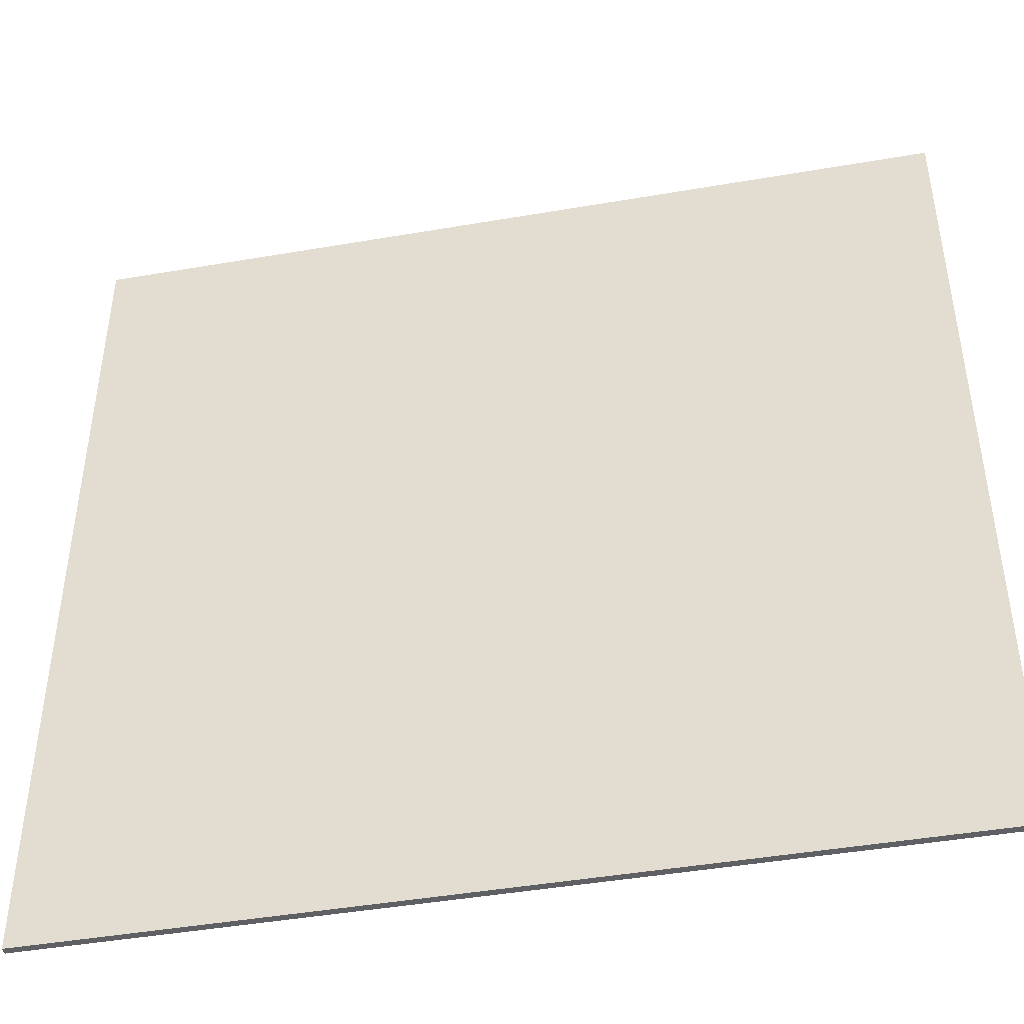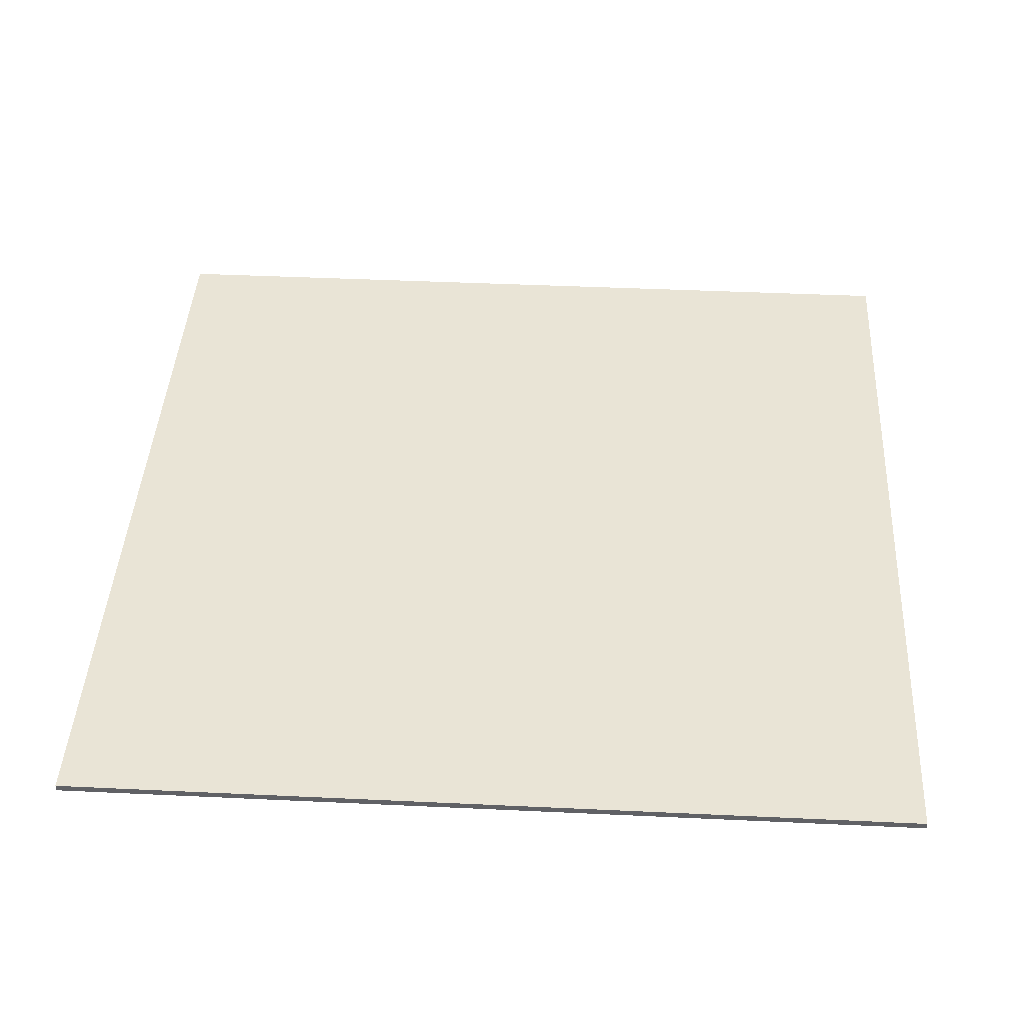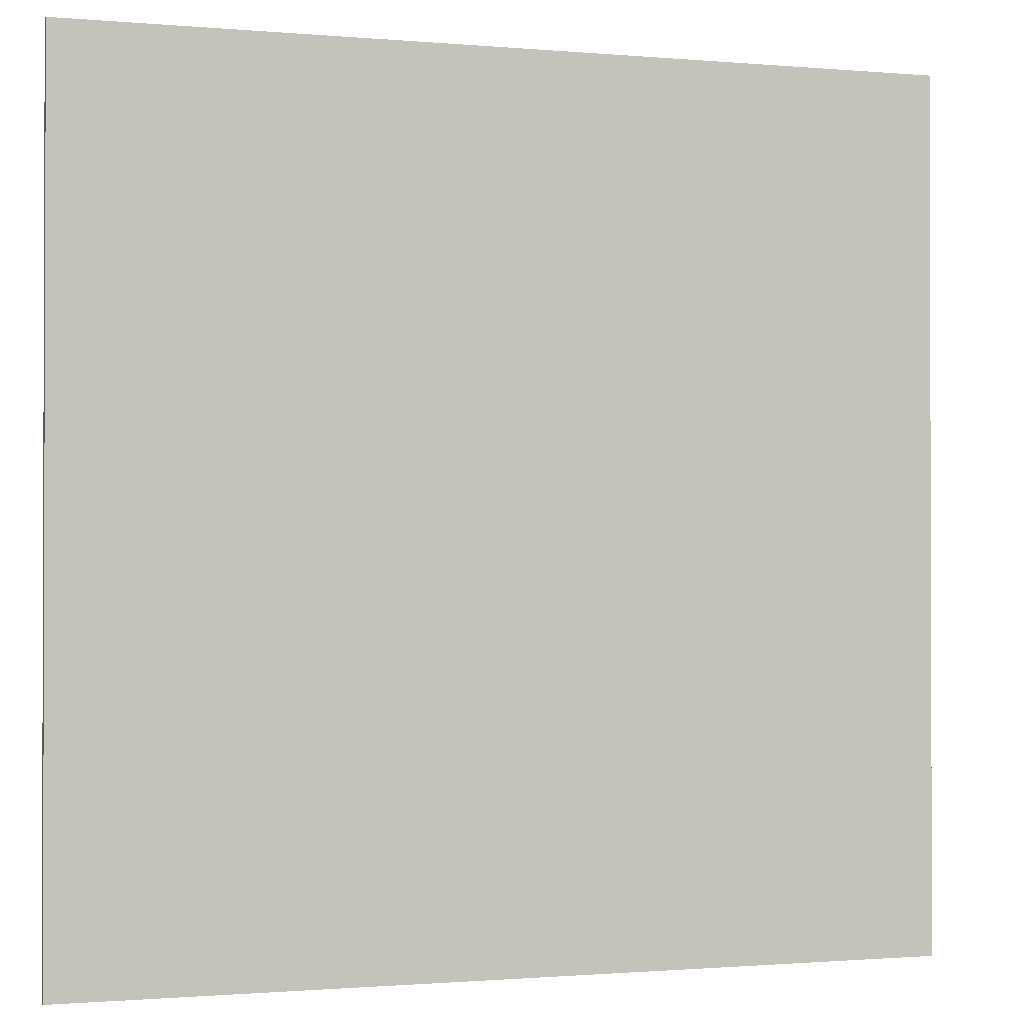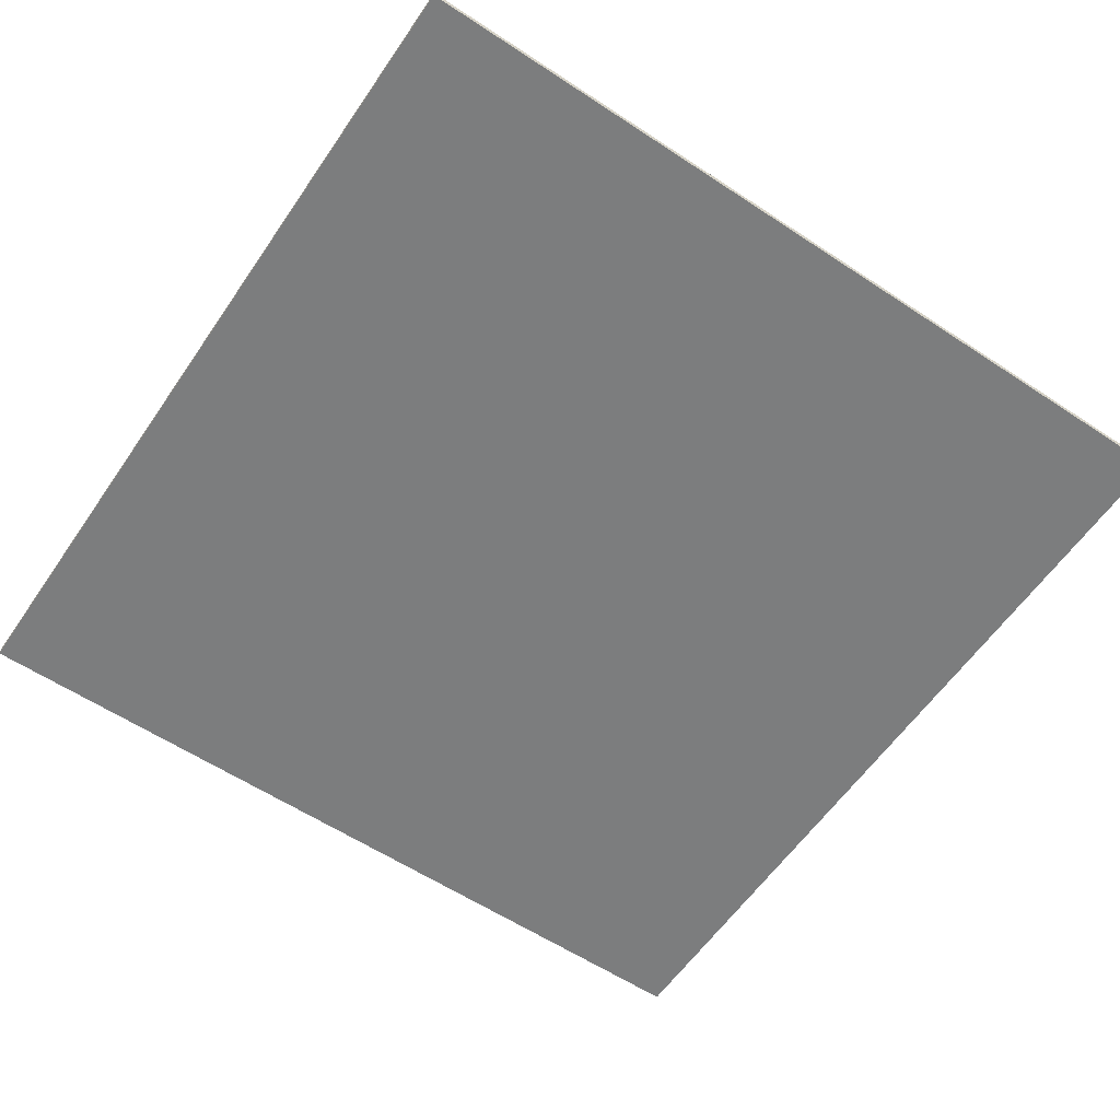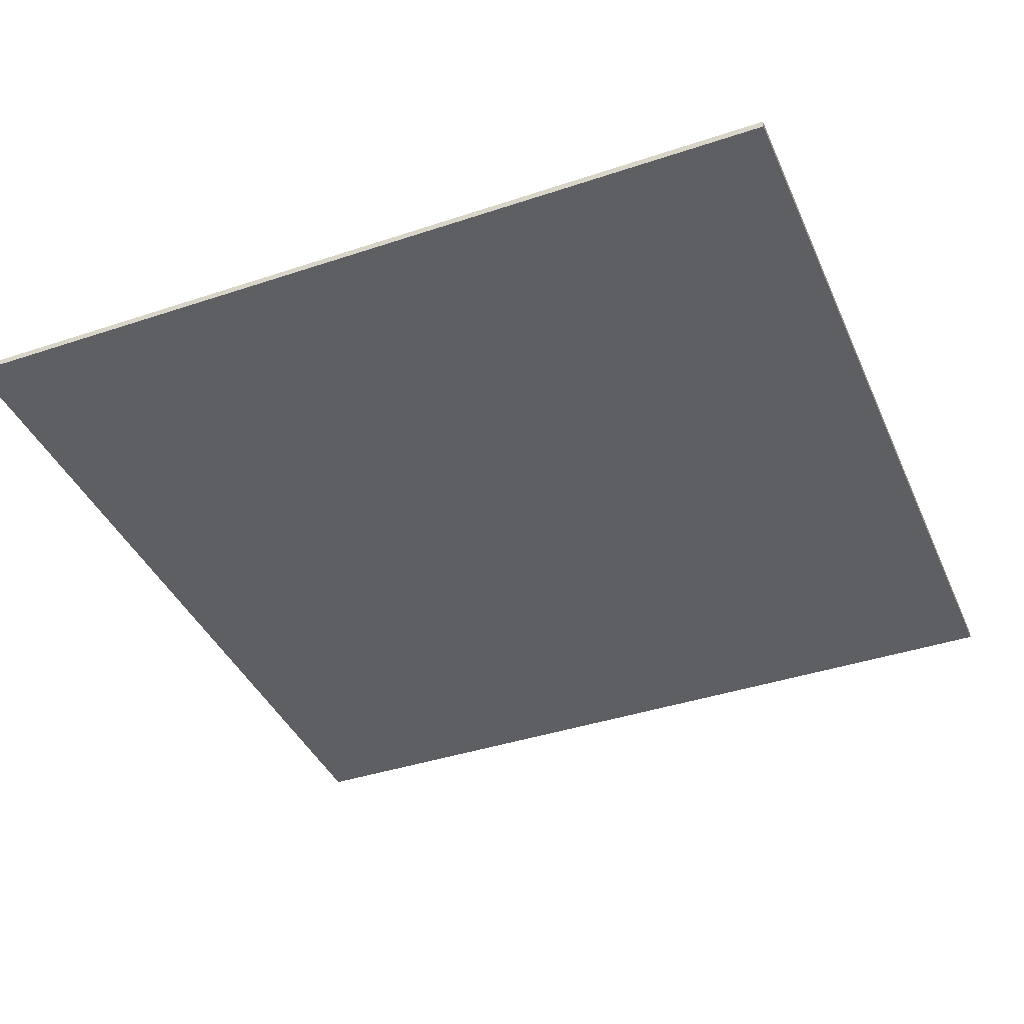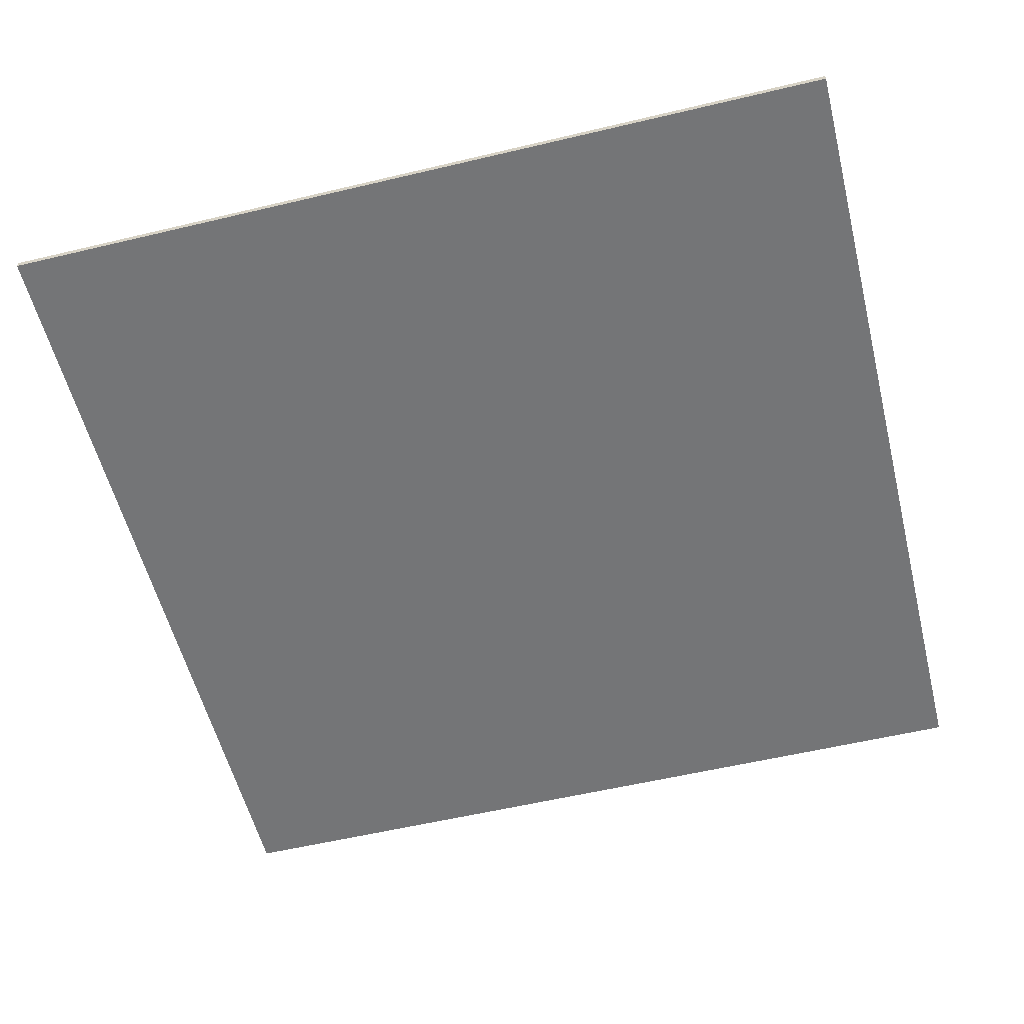
<metadata>
{"format":"obj","ext":"obj","renderer":"f3d","projection":"perspective","resolution":1024,"background":"white","views":[{"elev":-44.9,"azim":-168.7,"up":"+Z"},{"elev":42.6,"azim":93.2,"up":"+Y"},{"elev":-1.0,"azim":-18.4,"up":"+Z"},{"elev":-59.0,"azim":-34.2,"up":"+Y"},{"elev":-40.0,"azim":-157.6,"up":"+Y"},{"elev":-56.4,"azim":-166.0,"up":"+Y"}]}
</metadata>
<code>
v -63 0 63
v -63 0 -63
v -63 1 63
v -63 1 -63
v 63 0 63
v 63 0 -63
v 63 1 63
v 63 1 -63
v -63 0 63
v -63 1 63
v -14 0 63
v -14 1 63
v 2 0 63
v 2 1 63
v 63 0 63
v 63 1 63
v -63 0 -63
v -63 1 -63
v -18 0 -63
v -18 1 -63
v -3 0 -63
v -3 1 -63
v 63 0 -63
v 63 1 -63
v -63 0 63
v -14 0 63
v 2 0 63
v 63 0 63
v 1 0 57
v 2 0 57
v -15 0 54
v -14 0 54
v -15 0 40
v -14 0 40
v -15 0 28
v -14 0 28
v 0 0 11
v 1 0 11
v 0 0 10
v 1 0 10
v -16 0 3
v -15 0 3
v -16 0 -2
v -15 0 -2
v 0 0 -3
v 1 0 -3
v -16 0 -4
v -15 0 -4
v -16 0 -9
v -15 0 -9
v -16 0 -11
v -15 0 -11
v 0 0 -15
v 1 0 -15
v -17 0 -17
v -16 0 -17
v 0 0 -35
v 1 0 -35
v -1 0 -40
v 0 0 -40
v -18 0 -41
v -17 0 -41
v -2 0 -48
v -1 0 -48
v -3 0 -59
v -2 0 -59
v -63 0 -63
v -18 0 -63
v -3 0 -63
v 63 0 -63
v -63 1 63
v -14 1 63
v 2 1 63
v 63 1 63
v 1 1 57
v 2 1 57
v -15 1 54
v -14 1 54
v -15 1 40
v -14 1 40
v -15 1 28
v -14 1 28
v 0 1 11
v 1 1 11
v 0 1 10
v 1 1 10
v -16 1 3
v -15 1 3
v -16 1 -2
v -15 1 -2
v 0 1 -3
v 1 1 -3
v -16 1 -4
v -15 1 -4
v -16 1 -9
v -15 1 -9
v -16 1 -11
v -15 1 -11
v 0 1 -15
v 1 1 -15
v -17 1 -17
v -16 1 -17
v 0 1 -35
v 1 1 -35
v -1 1 -40
v 0 1 -40
v -18 1 -41
v -17 1 -41
v -2 1 -48
v -1 1 -48
v -3 1 -59
v -2 1 -59
v -63 1 -63
v -18 1 -63
v -3 1 -63
v 63 1 -63
f 3 2 1
f 4 2 3
f 5 6 7
f 7 6 8
f 11 10 9
f 12 10 11
f 13 12 11
f 14 12 13
f 15 14 13
f 16 14 15
f 17 18 19
f 19 18 20
f 19 20 21
f 21 20 22
f 21 22 23
f 23 22 24
f 29 27 26
f 30 28 27
f 30 27 29
f 31 26 25
f 32 29 26
f 32 26 31
f 33 31 25
f 33 32 31
f 34 29 32
f 34 32 33
f 35 33 25
f 35 34 33
f 36 29 34
f 36 34 35
f 37 36 35
f 37 29 36
f 38 30 29
f 38 29 37
f 39 37 35
f 39 38 37
f 40 30 38
f 40 38 39
f 41 35 25
f 42 39 35
f 42 35 41
f 42 40 39
f 43 41 25
f 43 42 41
f 44 40 42
f 44 42 43
f 45 40 44
f 46 30 40
f 46 40 45
f 47 43 25
f 47 44 43
f 48 45 44
f 48 44 47
f 49 47 25
f 49 48 47
f 50 45 48
f 50 48 49
f 51 49 25
f 51 50 49
f 52 45 50
f 52 50 51
f 53 46 45
f 53 45 52
f 53 52 51
f 54 30 46
f 54 46 53
f 55 51 25
f 56 53 51
f 56 51 55
f 56 54 53
f 57 56 55
f 57 54 56
f 58 30 54
f 58 54 57
f 59 57 55
f 60 58 57
f 60 57 59
f 61 55 25
f 62 59 55
f 62 55 61
f 63 62 61
f 63 59 62
f 64 60 59
f 64 59 63
f 65 63 61
f 66 64 63
f 66 63 65
f 67 61 25
f 68 65 61
f 68 61 67
f 69 66 65
f 69 65 68
f 70 28 30
f 70 66 69
f 70 30 58
f 70 58 60
f 70 64 66
f 70 60 64
f 72 73 75
f 73 74 76
f 75 73 76
f 71 72 77
f 72 75 78
f 77 72 78
f 71 77 79
f 77 78 79
f 78 75 80
f 79 78 80
f 71 79 81
f 79 80 81
f 80 75 82
f 81 80 82
f 81 82 83
f 82 75 83
f 75 76 84
f 83 75 84
f 81 83 85
f 83 84 85
f 84 76 86
f 85 84 86
f 71 81 87
f 81 85 88
f 87 81 88
f 85 86 88
f 71 87 89
f 87 88 89
f 88 86 90
f 89 88 90
f 90 86 91
f 86 76 92
f 91 86 92
f 71 89 93
f 89 90 93
f 90 91 94
f 93 90 94
f 71 93 95
f 93 94 95
f 94 91 96
f 95 94 96
f 71 95 97
f 95 96 97
f 96 91 98
f 97 96 98
f 91 92 99
f 98 91 99
f 97 98 99
f 92 76 100
f 99 92 100
f 71 97 101
f 97 99 102
f 101 97 102
f 99 100 102
f 101 102 103
f 102 100 103
f 100 76 104
f 103 100 104
f 101 103 105
f 103 104 106
f 105 103 106
f 71 101 107
f 101 105 108
f 107 101 108
f 107 108 109
f 108 105 109
f 105 106 110
f 109 105 110
f 107 109 111
f 109 110 112
f 111 109 112
f 71 107 113
f 107 111 114
f 113 107 114
f 111 112 115
f 114 111 115
f 76 74 116
f 115 112 116
f 104 76 116
f 106 104 116
f 112 110 116
f 110 106 116

</code>
